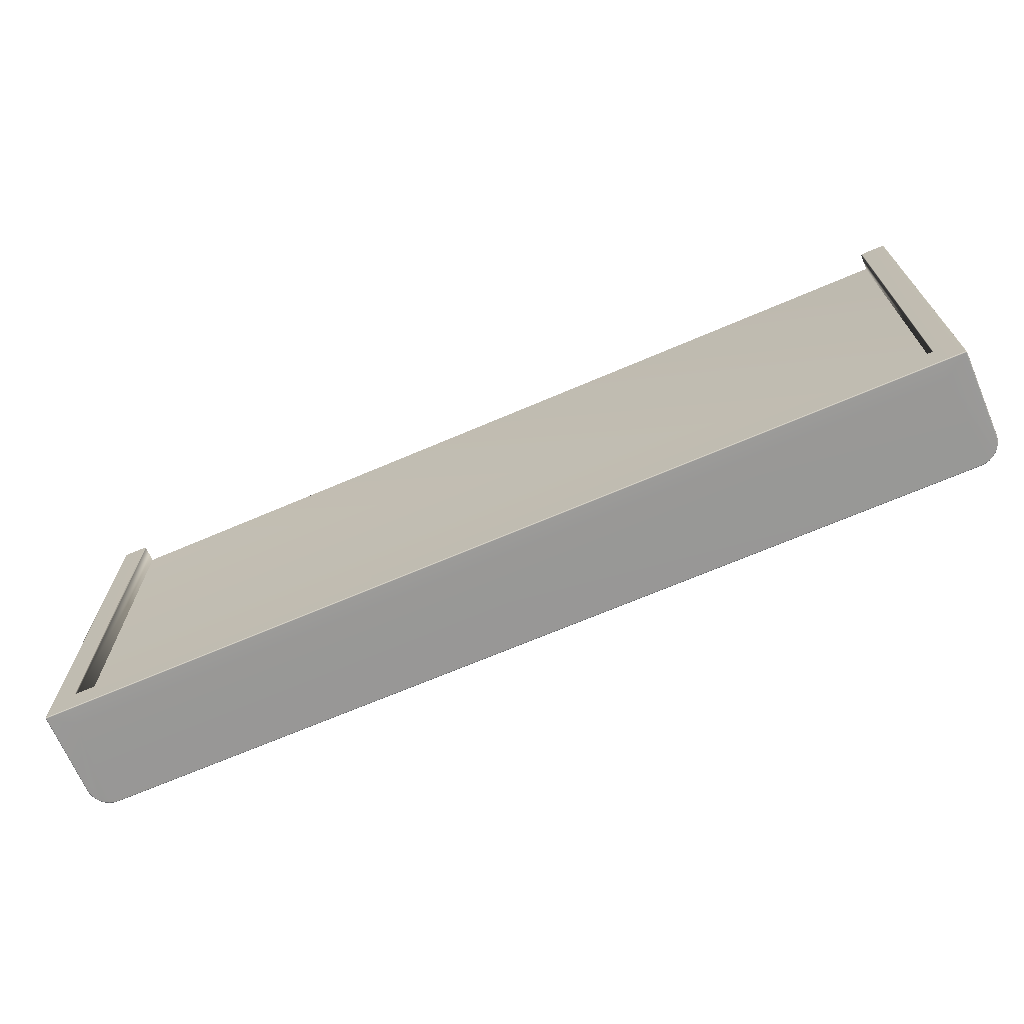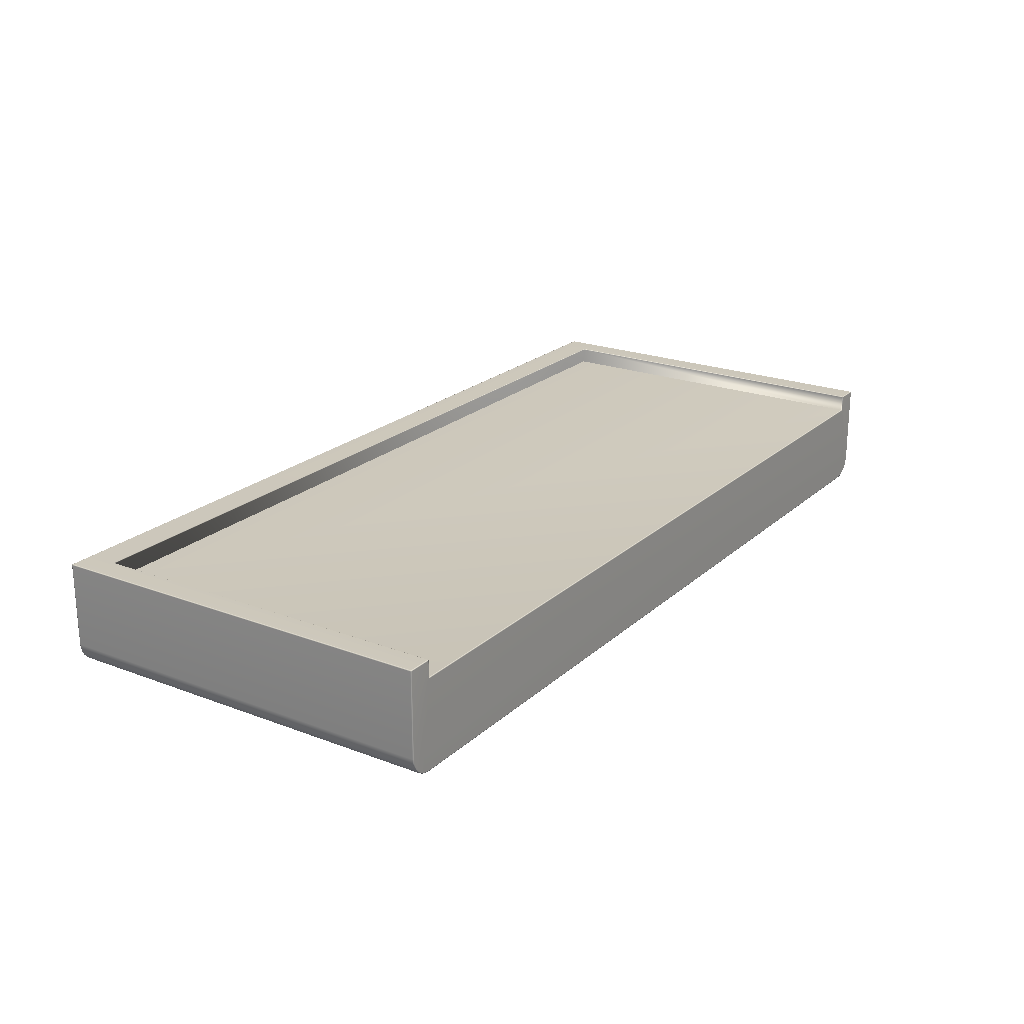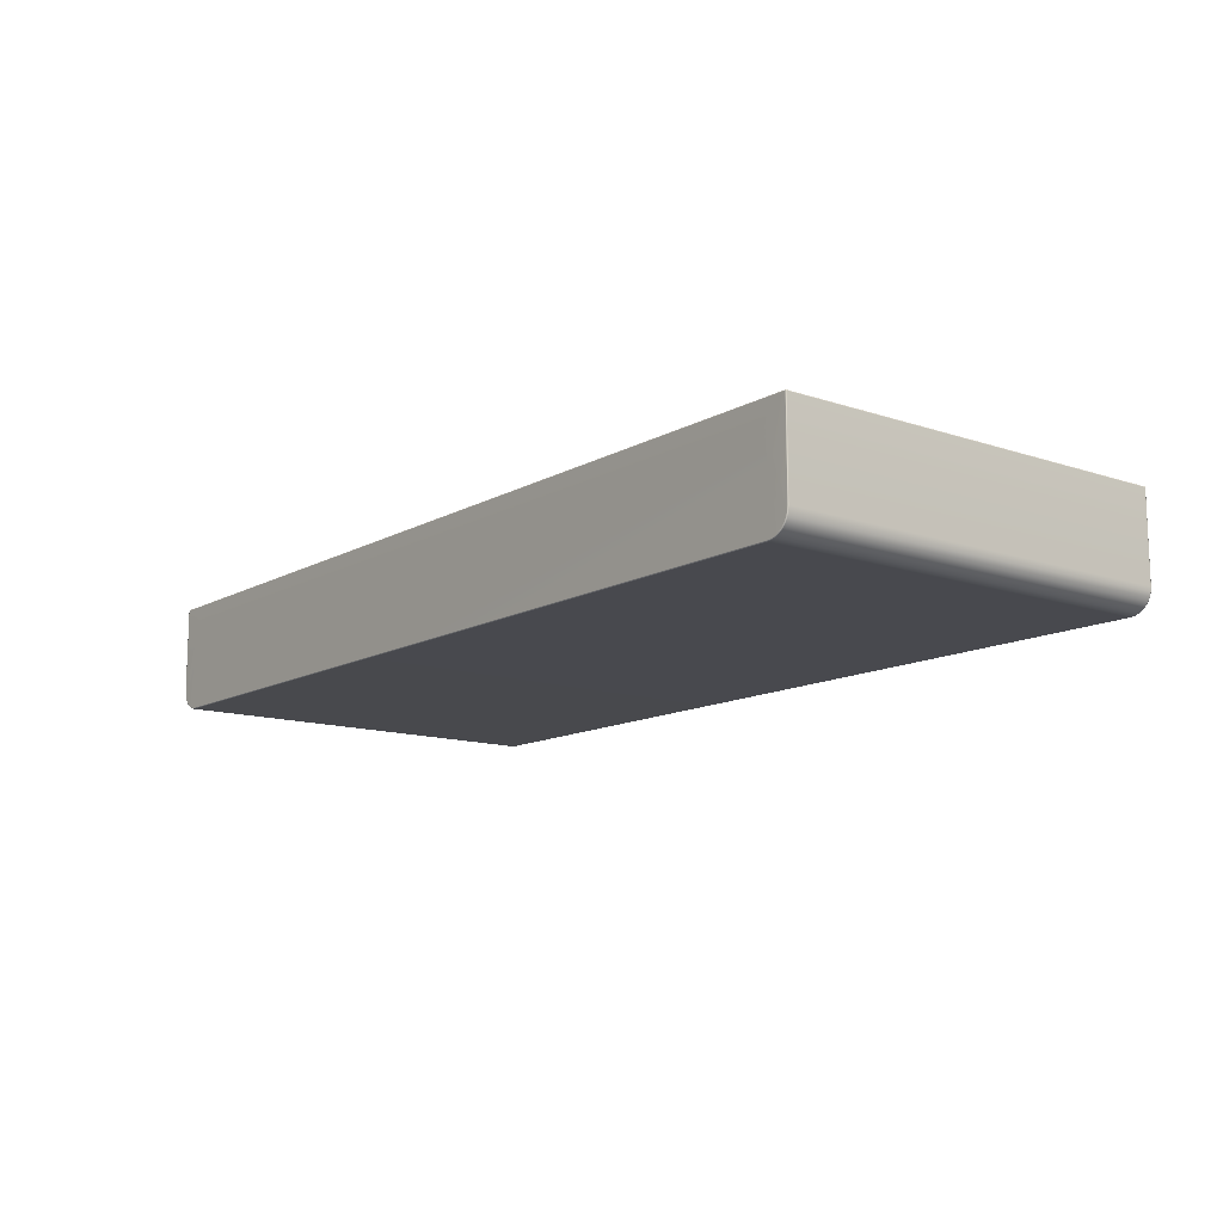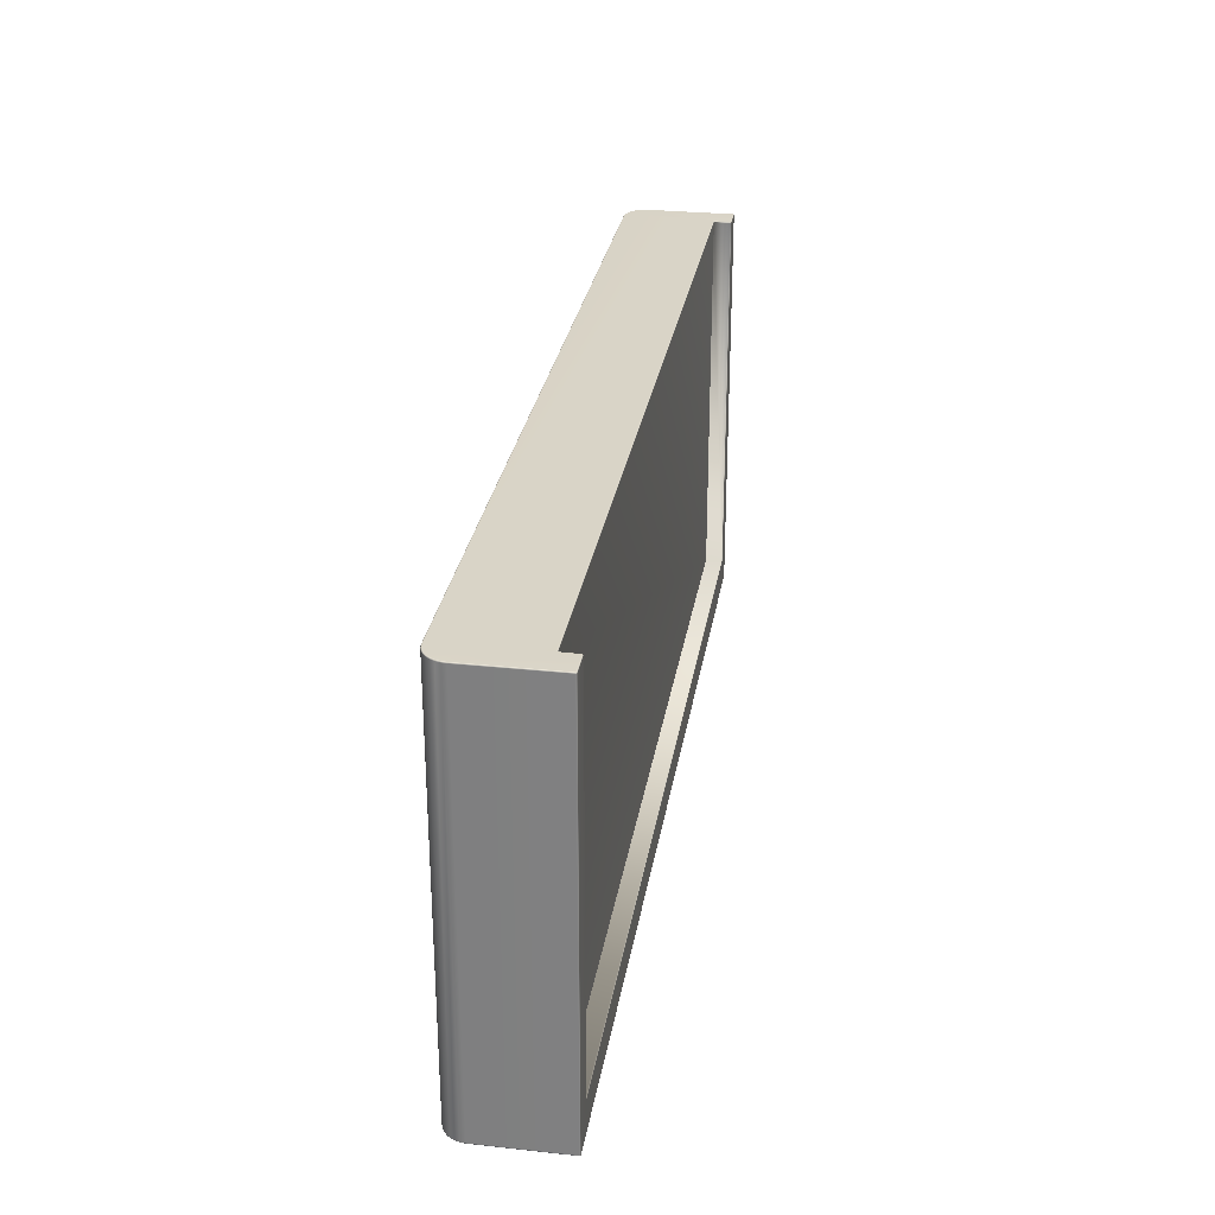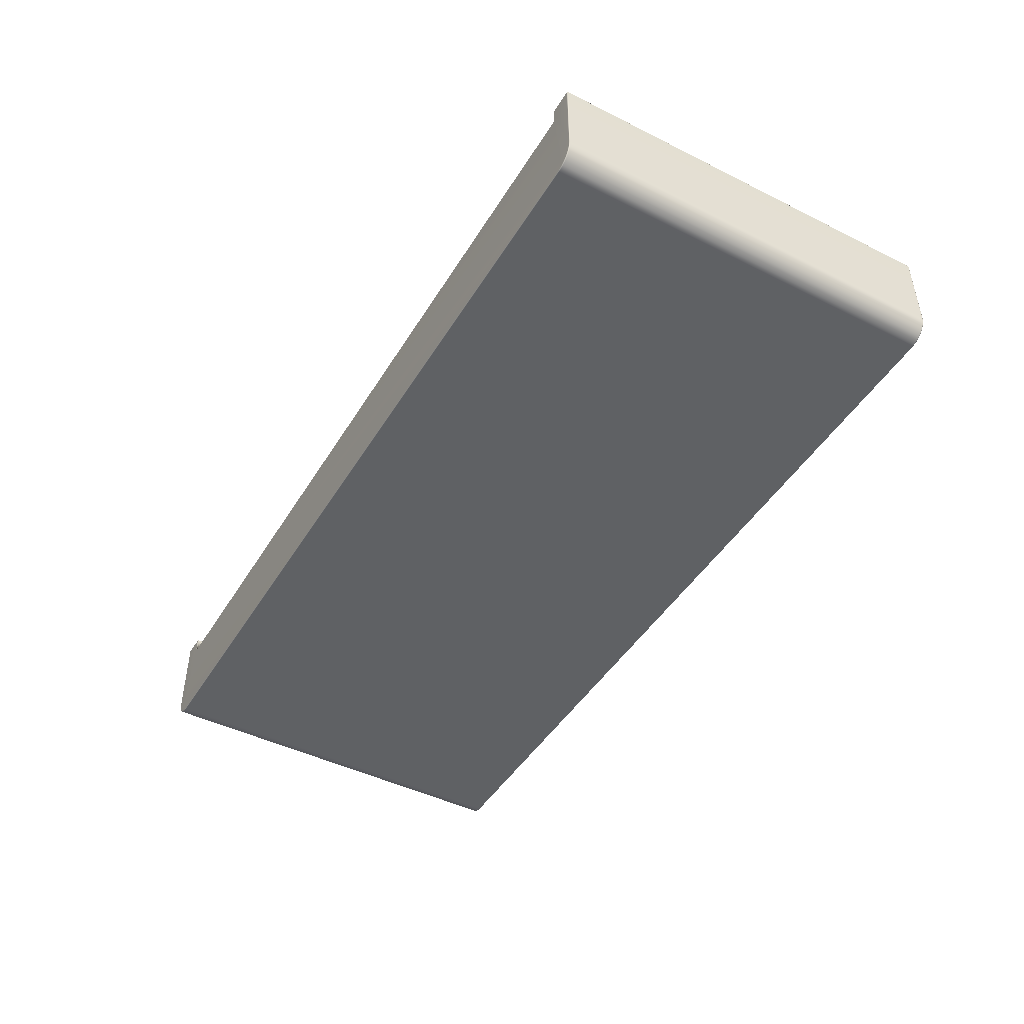
<metadata>
{"format":"obj","ext":"obj","renderer":"f3d","projection":"perspective","resolution":1024,"background":"white","views":[{"elev":-68.9,"azim":-156.8,"up":"+Z"},{"elev":21.8,"azim":-56.4,"up":"+Y"},{"elev":-12.6,"azim":-128.2,"up":"+Y"},{"elev":28.5,"azim":99.1,"up":"+Z"},{"elev":-45.7,"azim":60.2,"up":"+Y"}]}
</metadata>
<code>
g ENV_S06_StartPlatform_Platform_Large_MO
v -28.89 6.776 -10.81
v -28.89 6.776 12.77
v -28.91 6.733 12.77
v -28.91 6.733 -10.81
v -28.89 6.776 -12.74
v -28.91 6.733 -12.74
v -28.91 1.405 12.77
v -28.91 1.405 -12.74
v -28.91 1.405 -10.81
v -28.88 1.131 -10.81
v -28.88 1.131 12.77
v -28.88 1.131 -12.74
v -28.8 0.8673 -10.81
v -28.8 0.8673 12.77
v -28.8 0.8673 -12.74
v -28.67 0.6243 -10.81
v -28.67 0.6243 12.77
v -28.67 0.6243 -12.74
v -28.5 0.4114 -10.81
v -28.5 0.4114 12.77
v -28.5 0.4114 -12.74
v -28.28 0.2364 -10.81
v -28.28 0.2364 12.77
v -28.28 0.2364 -12.74
v -28.85 6.794 -12.74
v -28.89 6.776 -10.81
v -28.89 6.776 -12.74
v -28.85 6.794 -10.81
v -27.37 6.794 -12.74
v -28.89 6.776 12.77
v -28.85 6.794 12.77
v -27.37 6.794 -10.81
v -27.36 6.794 12.77
v -27.32 6.776 -10.81
v -27.32 6.776 12.77
v -27.3 6.733 -10.81
v -27.3 6.734 12.77
v -27.29 5.712 12.77
v -27.29 5.712 -10.81
v -27.37 6.794 -12.74
v 27.46 6.794 -12.74
v 27.46 6.794 -10.81
v -27.37 6.794 -10.81
v -27.32 6.776 -10.81
v 27.41 6.776 -10.81
v 27.39 6.733 -10.81
v -27.3 6.733 -10.81
v 27.38 5.712 -10.81
v -27.29 5.712 -10.81
v -27.29 5.712 -10.81
v 27.38 5.712 -10.81
v 27.38 5.712 12.77
v -27.29 5.712 12.77
v 28.98 6.776 -10.81
v 29 6.733 12.77
v 28.98 6.776 12.77
v 29 6.733 -10.81
v 28.98 6.776 -12.74
v 29 6.733 -12.74
v 29 1.405 12.77
v 29 1.405 -12.74
v 29 1.405 -10.81
v 28.97 1.131 -10.81
v 28.97 1.131 12.77
v 28.97 1.131 -12.74
v 28.89 0.8673 -10.81
v 28.89 0.8673 12.77
v 28.89 0.8673 -12.74
v 28.76 0.6243 -10.81
v 28.76 0.6243 12.77
v 28.76 0.6243 -12.74
v 28.59 0.4114 -10.81
v 28.59 0.4114 12.77
v 28.59 0.4114 -12.74
v 28.38 0.2364 -10.81
v 28.38 0.2364 12.77
v 28.38 0.2364 -12.74
v 28.94 6.794 -12.74
v 28.98 6.776 -12.74
v 28.98 6.776 -10.81
v 28.94 6.794 -10.81
v 27.46 6.794 -12.74
v 28.98 6.776 12.77
v 28.94 6.794 12.77
v 27.46 6.794 -10.81
v 27.46 6.794 12.77
v 27.41 6.776 -10.81
v 27.41 6.776 12.77
v 27.39 6.733 -10.81
v 27.39 6.734 12.77
v 27.38 5.712 12.77
v 27.38 5.712 -10.81
v 27.46 6.794 -12.74
v 28.94 6.776 -12.78
v 28.94 6.794 -12.74
v 28.98 6.776 -12.74
v 28.97 6.768 -12.77
v 28.98 6.733 -12.78
v 29 6.733 -12.74
v 28.98 1.405 -12.78
v 29 1.405 -12.74
v 28.96 1.134 -12.78
v 28.97 1.131 -12.74
v 28.88 0.8735 -12.78
v 28.89 0.8673 -12.74
v 28.75 0.6341 -12.78
v 28.76 0.6243 -12.74
v 28.58 0.4238 -12.78
v 28.59 0.4114 -12.74
v 28.37 0.2514 -12.78
v 28.38 0.2364 -12.74
v 28.13 0.1233 -12.78
v 28.13 0.1065 -12.74
v 27.87 0.04468 -12.78
v 27.87 0.02701 -12.74
v 27.58 0.01817 -12.78
v 27.58 -0.0003872 -12.74
v -27.49 -0.0003872 -12.74
v -27.48 0.01817 -12.78
v -27.78 0.02701 -12.74
v 27.57 0.06147 -12.8
v 27.86 0.08709 -12.8
v 28.11 0.164 -12.8
v 28.34 0.2877 -12.8
v 27.44 5.651 -12.8
v 28.55 0.4547 -12.8
v -27.35 5.651 -12.8
v 28.71 0.6588 -12.8
v 28.84 0.8903 -12.8
v 28.91 1.142 -12.8
v 28.94 1.407 -12.8
v 28.94 6.733 -12.8
v 27.46 6.733 -12.8
v 27.46 6.776 -12.78
v -27.36 6.733 -12.8
v -27.36 6.776 -12.78
v -27.37 6.794 -12.74
v -28.85 6.733 -12.8
v -28.85 6.776 -12.78
v -28.85 6.794 -12.74
v -28.89 6.776 -12.74
v -28.85 1.407 -12.8
v -28.82 1.142 -12.8
v -28.74 0.8903 -12.8
v -28.89 6.733 -12.78
v -28.88 6.768 -12.77
v -28.91 6.733 -12.74
v -28.89 1.405 -12.78
v -28.91 1.405 -12.74
v -28.86 1.134 -12.78
v -28.88 1.131 -12.74
v -28.78 0.8735 -12.78
v -28.8 0.8673 -12.74
v -28.62 0.6588 -12.8
v -28.66 0.6341 -12.78
v -28.67 0.6243 -12.74
v -28.45 0.4547 -12.8
v -28.48 0.4238 -12.78
v -28.5 0.4114 -12.74
v -28.25 0.2877 -12.8
v -28.27 0.2514 -12.78
v -28.28 0.2364 -12.74
v -28.02 0.164 -12.8
v -28.03 0.1233 -12.78
v -28.04 0.1065 -12.74
v -27.77 0.08709 -12.8
v -27.77 0.04468 -12.78
v -27.48 0.06147 -12.8
v 28.94 6.794 12.77
v 27.46 6.776 12.81
v 27.46 6.794 12.77
v 27.41 6.776 12.77
v 28.94 6.776 12.81
v 28.98 6.776 12.77
v 27.42 6.768 12.8
v 27.41 6.733 12.81
v 27.39 6.734 12.77
v 27.46 6.733 12.83
v 27.39 5.695 12.81
v 27.38 5.712 12.77
v 27.44 5.651 12.83
v -27.3 5.695 12.81
v -27.29 5.712 12.77
v -27.3 6.734 12.77
v -27.32 6.733 12.81
v -27.32 6.776 12.77
v -27.35 5.651 12.83
v 28.94 1.407 12.83
v 27.57 0.06147 12.83
v 28.91 1.142 12.83
v 28.94 6.733 12.83
v -27.33 6.768 12.8
v -27.36 6.776 12.81
v -27.36 6.794 12.77
v -28.85 6.794 12.77
v -27.36 6.733 12.83
v -28.85 6.776 12.81
v -28.89 6.776 12.77
v -28.85 1.407 12.83
v -28.82 1.142 12.83
v -28.74 0.8903 12.83
v -28.85 6.733 12.83
v -28.88 6.768 12.8
v -28.89 6.733 12.81
v -28.91 6.733 12.77
v -28.91 1.405 12.77
v -28.89 1.405 12.81
v -28.88 1.131 12.77
v -28.86 1.134 12.81
v -28.8 0.8673 12.77
v -28.78 0.8735 12.81
v -28.67 0.6243 12.77
v -28.66 0.6341 12.81
v -28.5 0.4114 12.77
v -28.62 0.6588 12.83
v -28.48 0.4238 12.81
v -28.28 0.2364 12.77
v -28.45 0.4547 12.83
v -28.27 0.2514 12.81
v -28.04 0.1065 12.77
v -28.25 0.2877 12.83
v -28.03 0.1233 12.81
v -27.78 0.02701 12.77
v -28.02 0.164 12.83
v -27.77 0.04468 12.81
v -27.49 -0.0003872 12.77
v -27.77 0.08709 12.83
v -27.48 0.01817 12.81
v 27.58 -0.0003872 12.77
v -27.48 0.06147 12.83
v 27.58 0.01817 12.81
v 27.87 0.04468 12.81
v 27.87 0.02701 12.77
v 27.86 0.08709 12.83
v 28.13 0.1233 12.81
v 28.13 0.1065 12.77
v 28.11 0.164 12.83
v 28.37 0.2514 12.81
v 28.38 0.2364 12.77
v 28.34 0.2877 12.83
v 28.58 0.4238 12.81
v 28.59 0.4114 12.77
v 28.55 0.4547 12.83
v 28.75 0.6341 12.81
v 28.76 0.6243 12.77
v 28.71 0.6588 12.83
v 28.84 0.8903 12.83
v 28.88 0.8735 12.81
v 28.89 0.8673 12.77
v 28.96 1.134 12.81
v 28.97 1.131 12.77
v 28.98 1.405 12.81
v 29 1.405 12.77
v 28.98 6.733 12.81
v 29 6.733 12.77
v 28.97 6.768 12.8
v 28.38 0.2364 -12.74
v 28.13 0.1065 -10.81
v 28.38 0.2364 -10.81
v 28.38 0.2364 12.77
v 28.13 0.1065 -12.74
v 28.13 0.1065 12.77
v 27.87 0.02701 -10.81
v 27.87 0.02701 -12.74
v 27.87 0.02701 12.77
v 27.58 -0.0003872 -10.81
v 27.58 -0.0003872 12.77
v 27.58 -0.0003872 -12.74
v -27.49 -0.0003872 12.77
v -27.49 -0.0003872 -10.81
v -27.49 -0.0003872 -12.74
v -27.78 0.02701 12.77
v -27.78 0.02701 -12.74
v -27.78 0.02701 -10.81
v -28.04 0.1065 12.77
v -28.04 0.1065 -12.74
v -28.04 0.1065 -10.81
v -28.28 0.2364 12.77
v -28.28 0.2364 -12.74
v -28.28 0.2364 -10.81
g ENV_S06_StartPlatform_Platform_Large_MO_0
f 3 2 1
f 4 3 1
f 4 1 5
f 6 4 5
f 7 3 4
f 4 6 8
f 9 7 4
f 9 4 8
f 7 9 10
f 10 9 8
f 11 7 10
f 12 10 8
f 11 10 13
f 13 10 12
f 14 11 13
f 15 13 12
f 14 13 16
f 16 13 15
f 17 14 16
f 18 16 15
f 17 16 19
f 19 16 18
f 20 17 19
f 21 19 18
f 20 19 22
f 22 19 21
f 23 20 22
f 24 22 21
f 27 26 25
f 26 28 25
f 25 28 29
f 26 30 28
f 30 31 28
f 28 32 29
f 28 31 32
f 31 33 32
f 34 32 33
f 35 34 33
f 34 35 36
f 35 37 36
f 37 38 36
f 38 39 36
f 42 41 40
f 43 42 40
f 42 43 44
f 45 42 44
f 46 45 44
f 47 46 44
f 48 46 47
f 49 48 47
f 52 51 50
f 53 52 50
f 56 55 54
f 55 57 54
f 54 57 58
f 57 59 58
f 55 60 57
f 59 57 61
f 60 62 57
f 57 62 61
f 62 60 63
f 62 63 61
f 60 64 63
f 63 65 61
f 63 64 66
f 63 66 65
f 64 67 66
f 66 68 65
f 66 67 69
f 66 69 68
f 67 70 69
f 69 71 68
f 69 70 72
f 69 72 71
f 70 73 72
f 72 74 71
f 72 73 75
f 72 75 74
f 73 76 75
f 75 77 74
f 80 79 78
f 81 80 78
f 81 78 82
f 83 80 81
f 84 83 81
f 85 81 82
f 84 81 85
f 86 84 85
f 85 87 86
f 87 88 86
f 88 87 89
f 90 88 89
f 91 90 89
f 92 91 89
f 95 94 93
f 94 95 96
f 97 94 96
f 98 97 96
f 94 97 98
f 99 98 96
f 100 98 99
f 101 100 99
f 102 100 101
f 103 102 101
f 104 102 103
f 105 104 103
f 106 104 105
f 107 106 105
f 108 106 107
f 109 108 107
f 110 108 109
f 111 110 109
f 112 110 111
f 113 112 111
f 114 112 113
f 115 114 113
f 116 114 115
f 117 116 115
f 116 117 118
f 119 116 118
f 119 118 120
f 116 121 114
f 121 116 119
f 114 122 112
f 121 122 114
f 112 123 110
f 122 123 112
f 110 124 108
f 123 124 110
f 125 123 122
f 123 125 124
f 121 125 122
f 125 126 124
f 124 126 108
f 125 121 127
f 108 126 106
f 126 128 106
f 126 125 128
f 106 128 104
f 128 129 104
f 125 129 128
f 104 129 102
f 129 130 102
f 129 125 130
f 102 130 100
f 130 131 100
f 125 131 130
f 100 131 98
f 131 132 98
f 131 125 132
f 132 94 98
f 125 133 132
f 133 125 127
f 94 132 134
f 132 133 134
f 94 134 93
f 134 133 135
f 135 133 127
f 93 134 136
f 136 134 135
f 137 93 136
f 135 127 138
f 135 138 136
f 136 139 137
f 138 139 136
f 139 140 137
f 140 139 141
f 127 142 138
f 142 127 143
f 127 144 143
f 139 138 145
f 138 142 145
f 139 146 141
f 146 139 145
f 146 145 141
f 145 147 141
f 142 148 145
f 145 148 147
f 142 143 148
f 148 149 147
f 143 150 148
f 148 150 149
f 143 144 150
f 150 151 149
f 150 152 151
f 144 152 150
f 152 153 151
f 144 154 152
f 144 127 154
f 152 155 153
f 154 155 152
f 155 156 153
f 154 157 155
f 127 157 154
f 155 158 156
f 157 158 155
f 158 159 156
f 157 160 158
f 157 127 160
f 158 161 159
f 160 161 158
f 161 162 159
f 160 163 161
f 127 163 160
f 161 164 162
f 163 164 161
f 164 165 162
f 163 127 166
f 163 166 164
f 164 167 165
f 166 167 164
f 167 120 165
f 167 119 120
f 127 168 166
f 166 168 167
f 168 119 167
f 121 168 127
f 168 121 119
f 171 170 169
f 170 171 172
f 170 173 169
f 169 173 174
f 175 170 172
f 175 172 176
f 175 176 170
f 172 177 176
f 170 178 173
f 176 178 170
f 176 177 179
f 177 180 179
f 176 179 181
f 178 176 181
f 179 180 182
f 181 179 182
f 180 183 182
f 183 184 182
f 184 185 182
f 184 186 185
f 187 181 182
f 182 185 187
f 178 181 188
f 189 181 187
f 188 181 190
f 191 178 188
f 178 191 173
f 186 192 185
f 193 192 186
f 185 192 193
f 194 193 186
f 193 194 195
f 185 196 187
f 196 185 193
f 197 193 195
f 196 193 197
f 197 195 198
f 187 196 199
f 187 199 200
f 201 187 200
f 202 196 197
f 196 202 199
f 203 197 198
f 204 203 198
f 197 203 204
f 202 197 204
f 205 204 198
f 204 205 206
f 202 204 207
f 207 204 206
f 199 202 207
f 207 206 208
f 199 207 209
f 209 207 208
f 200 199 209
f 209 208 210
f 200 209 211
f 211 209 210
f 201 200 211
f 211 210 212
f 213 211 212
f 201 211 213
f 213 212 214
f 215 201 213
f 187 201 215
f 216 213 214
f 215 213 216
f 216 214 217
f 218 215 216
f 218 187 215
f 219 216 217
f 218 216 219
f 219 217 220
f 221 218 219
f 187 218 221
f 222 219 220
f 221 219 222
f 222 220 223
f 224 221 222
f 224 187 221
f 225 222 223
f 224 222 225
f 225 223 226
f 187 224 227
f 227 224 225
f 228 225 226
f 227 225 228
f 226 229 228
f 230 187 227
f 230 227 228
f 230 189 187
f 189 230 228
f 229 231 228
f 231 189 228
f 232 231 229
f 233 232 229
f 234 189 231
f 232 234 231
f 181 189 234
f 235 232 233
f 236 235 233
f 237 234 232
f 237 181 234
f 235 237 232
f 238 235 236
f 239 238 236
f 240 237 235
f 181 237 240
f 238 240 235
f 241 238 239
f 242 241 239
f 243 240 238
f 243 181 240
f 241 243 238
f 244 241 242
f 245 244 242
f 246 243 241
f 181 243 246
f 244 246 241
f 247 181 246
f 247 246 244
f 181 247 190
f 248 244 245
f 248 247 244
f 190 247 248
f 249 248 245
f 250 190 248
f 250 248 249
f 188 190 250
f 251 250 249
f 252 188 250
f 252 250 251
f 191 188 252
f 253 252 251
f 254 191 252
f 254 252 253
f 255 254 253
f 173 191 254
f 254 255 174
f 256 173 254
f 256 254 174
f 173 256 174
f 259 258 257
f 259 260 258
f 258 261 257
f 260 262 258
f 258 263 261
f 258 262 263
f 263 264 261
f 262 265 263
f 263 266 264
f 263 265 266
f 265 267 266
f 266 268 264
f 266 267 269
f 268 266 270
f 270 266 269
f 271 268 270
f 269 272 270
f 271 270 273
f 272 274 270
f 270 274 273
f 272 275 274
f 273 274 276
f 275 277 274
f 274 277 276
f 275 278 277
f 276 277 279
f 278 280 277
f 277 280 279

</code>
